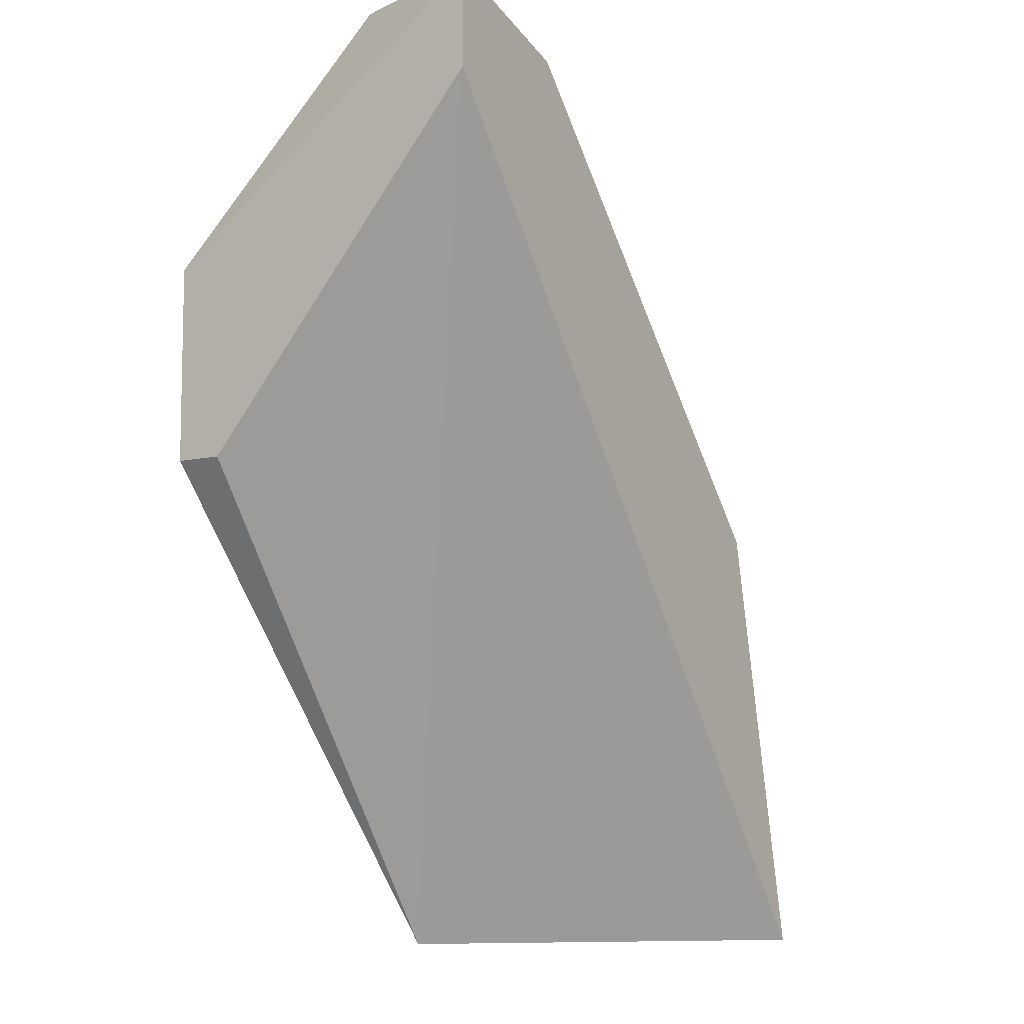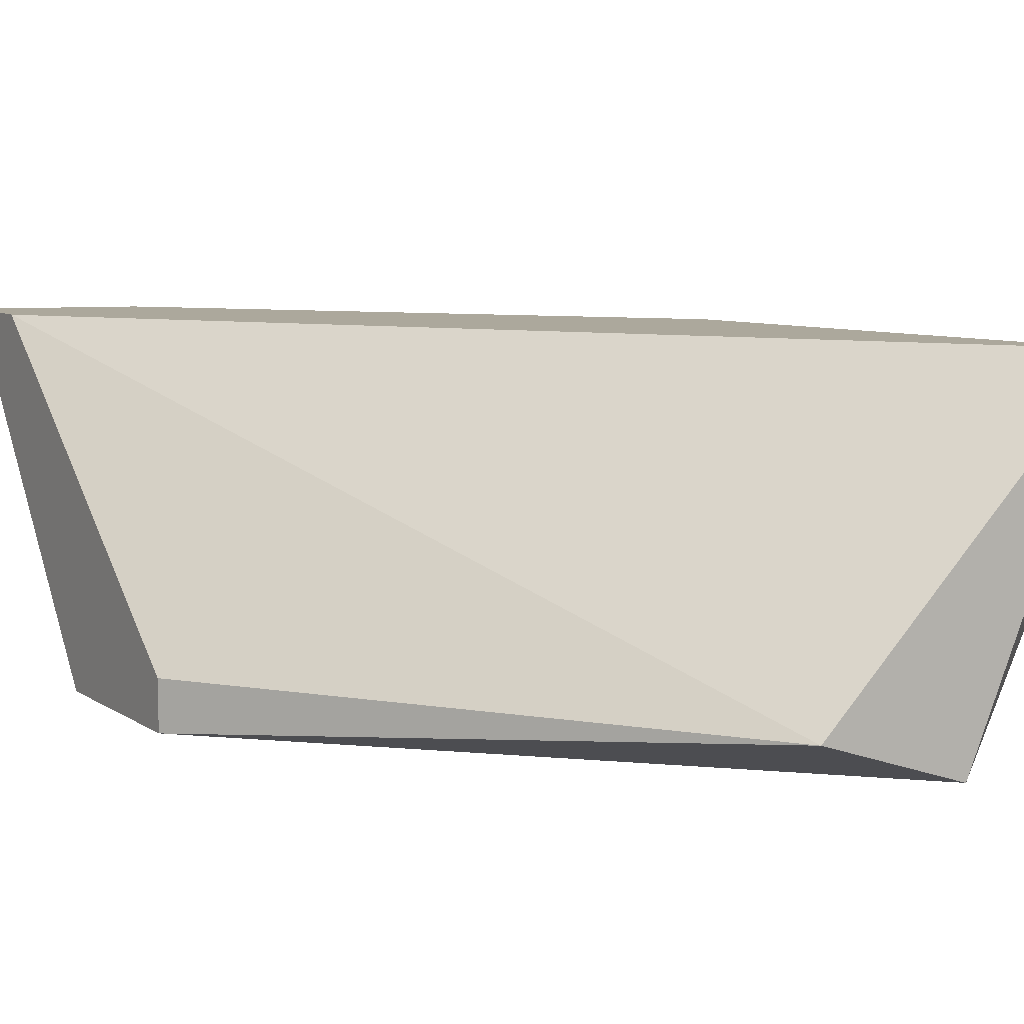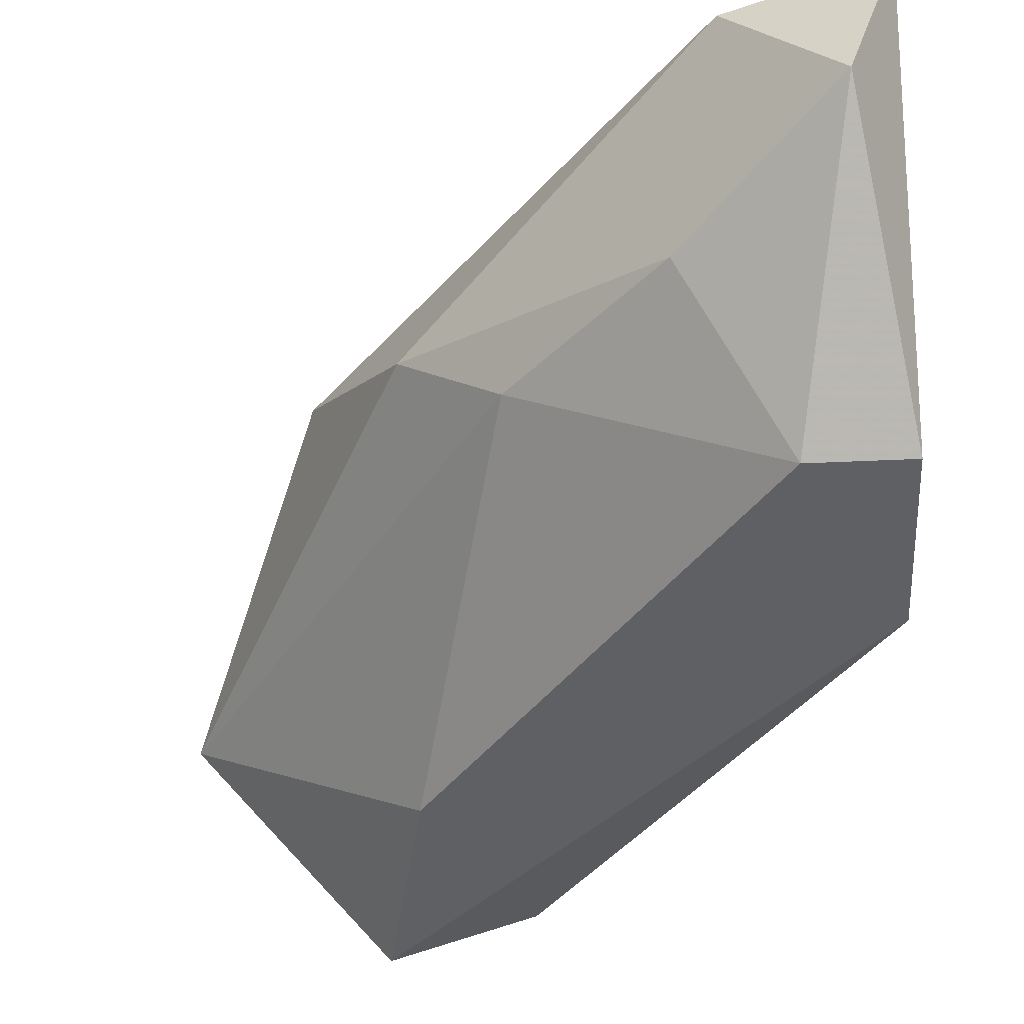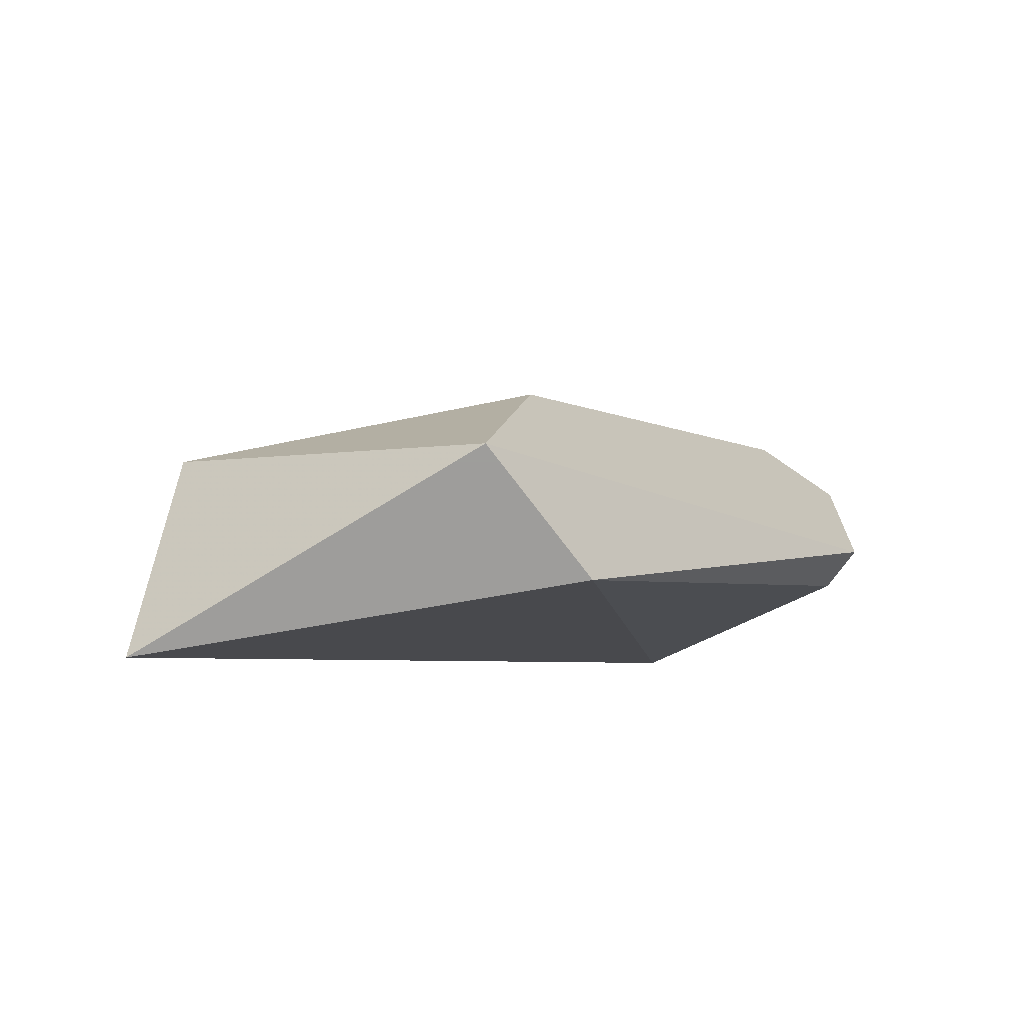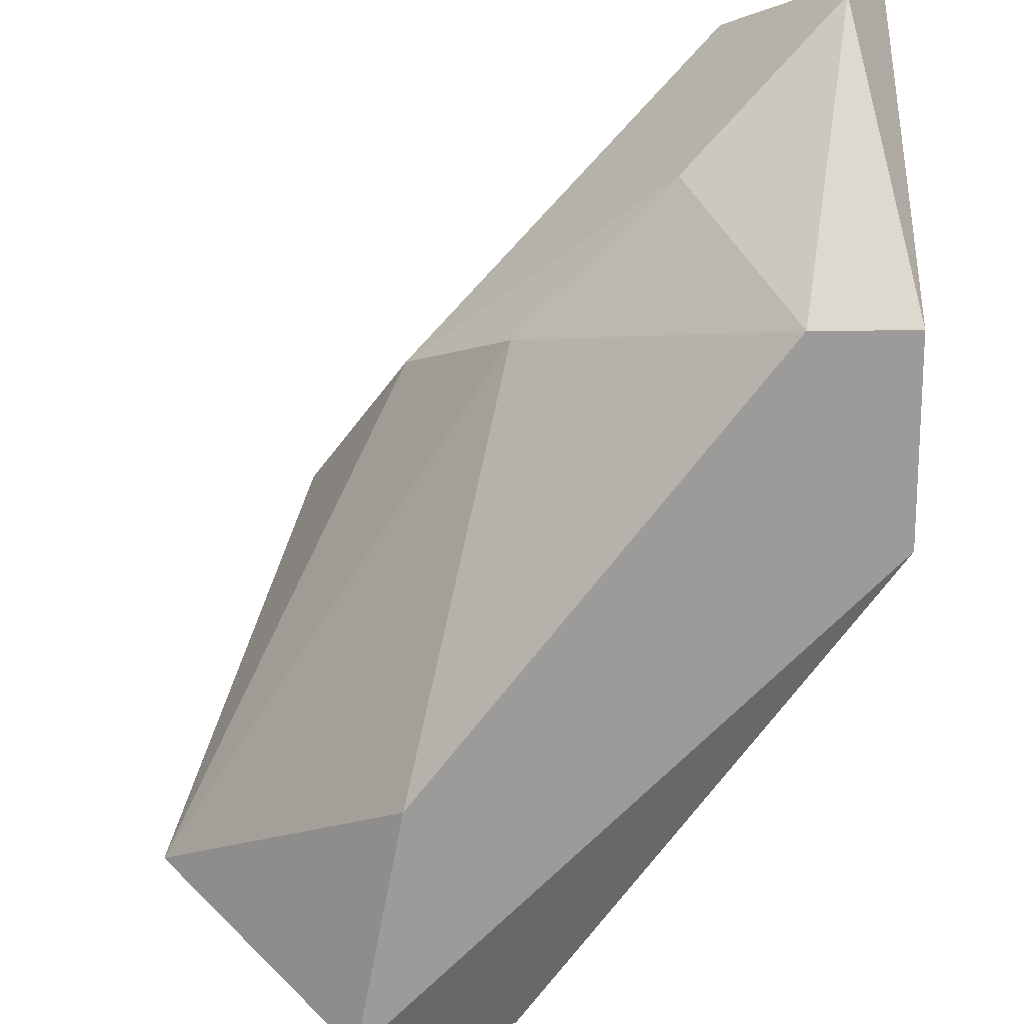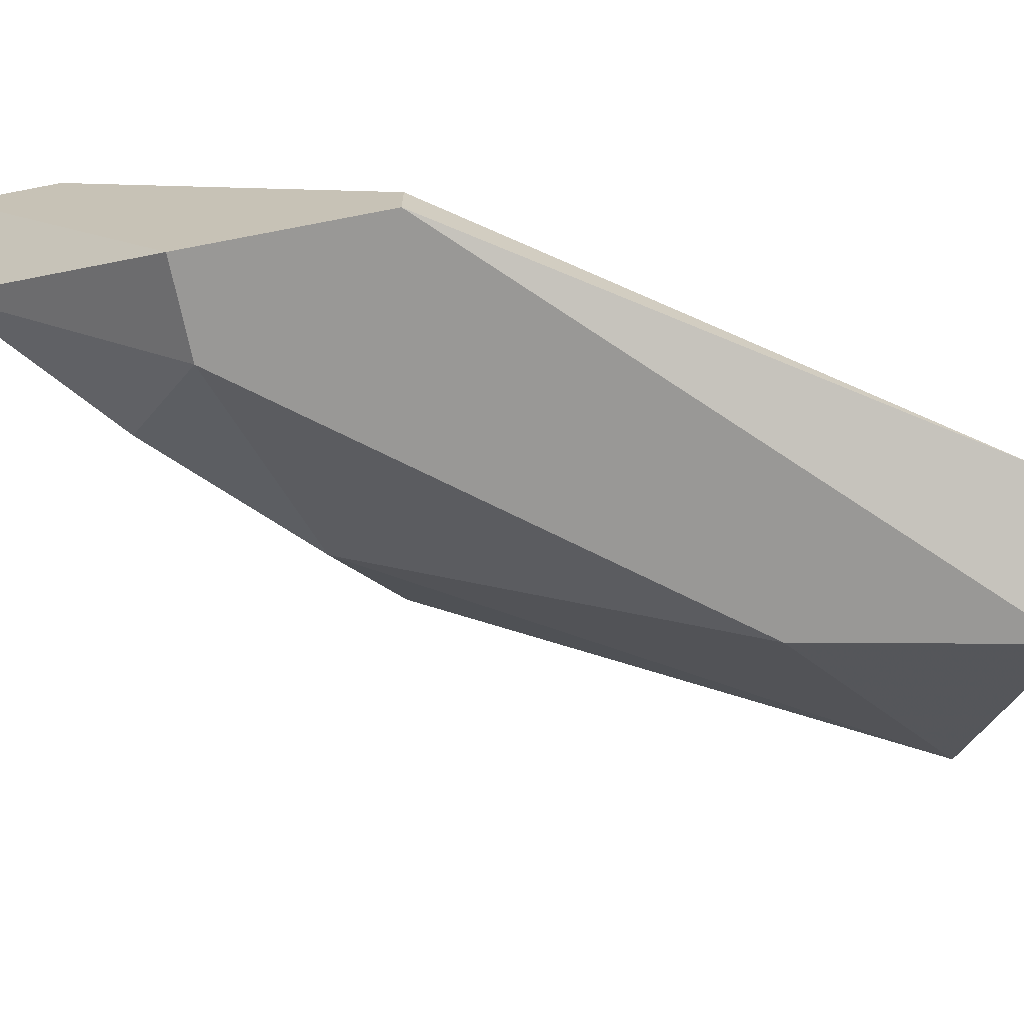
<metadata>
{"format":"obj","ext":"obj","renderer":"f3d","projection":"perspective","resolution":1024,"background":"white","views":[{"elev":-8.1,"azim":-56.5,"up":"+Y"},{"elev":8.5,"azim":-30.8,"up":"+Z"},{"elev":-44.1,"azim":-176.9,"up":"+Z"},{"elev":-70.7,"azim":145.1,"up":"+Y"},{"elev":-69.9,"azim":-179.6,"up":"+Z"},{"elev":-68.6,"azim":-79.0,"up":"+Z"}]}
</metadata>
<code>
v 0.01324 0.01872 -0.03831
v 0.01453 0.01808 -0.03638
v 0.02161 0.007778 -0.03831
v 0.01388 0.0155 -0.04089
v 0.02096 0.006488 -0.03638
v 0.01517 0.01679 -0.03896
v 0.01839 0.01421 -0.03767
v 0.01839 0.00971 -0.04089
v 0.01968 0.01229 -0.03638
v 0.0171 0.006488 -0.04024
v 0.0171 0.01486 -0.03896
v 0.01259 0.0155 -0.04089
v 0.01259 0.01293 -0.04024
v 0.01259 0.01293 -0.04089
v 0.01259 0.01872 -0.03638
v 0.01259 0.01743 -0.03638
v 0.01903 0.006488 -0.04089
f 6 1 2
f 1 15 2
f 1 6 4
f 12 1 4
f 12 15 1
f 7 6 2
f 9 7 2
f 15 9 2
f 9 5 3
f 3 5 17
f 9 3 7
f 7 3 11
f 3 8 11
f 8 3 17
f 4 6 11
f 8 4 11
f 8 12 4
f 9 15 5
f 10 5 16
f 5 10 17
f 5 15 16
f 6 7 11
f 8 14 12
f 14 8 17
f 13 14 10
f 13 10 16
f 10 14 17
f 14 15 12
f 14 13 15
f 15 13 16

</code>
